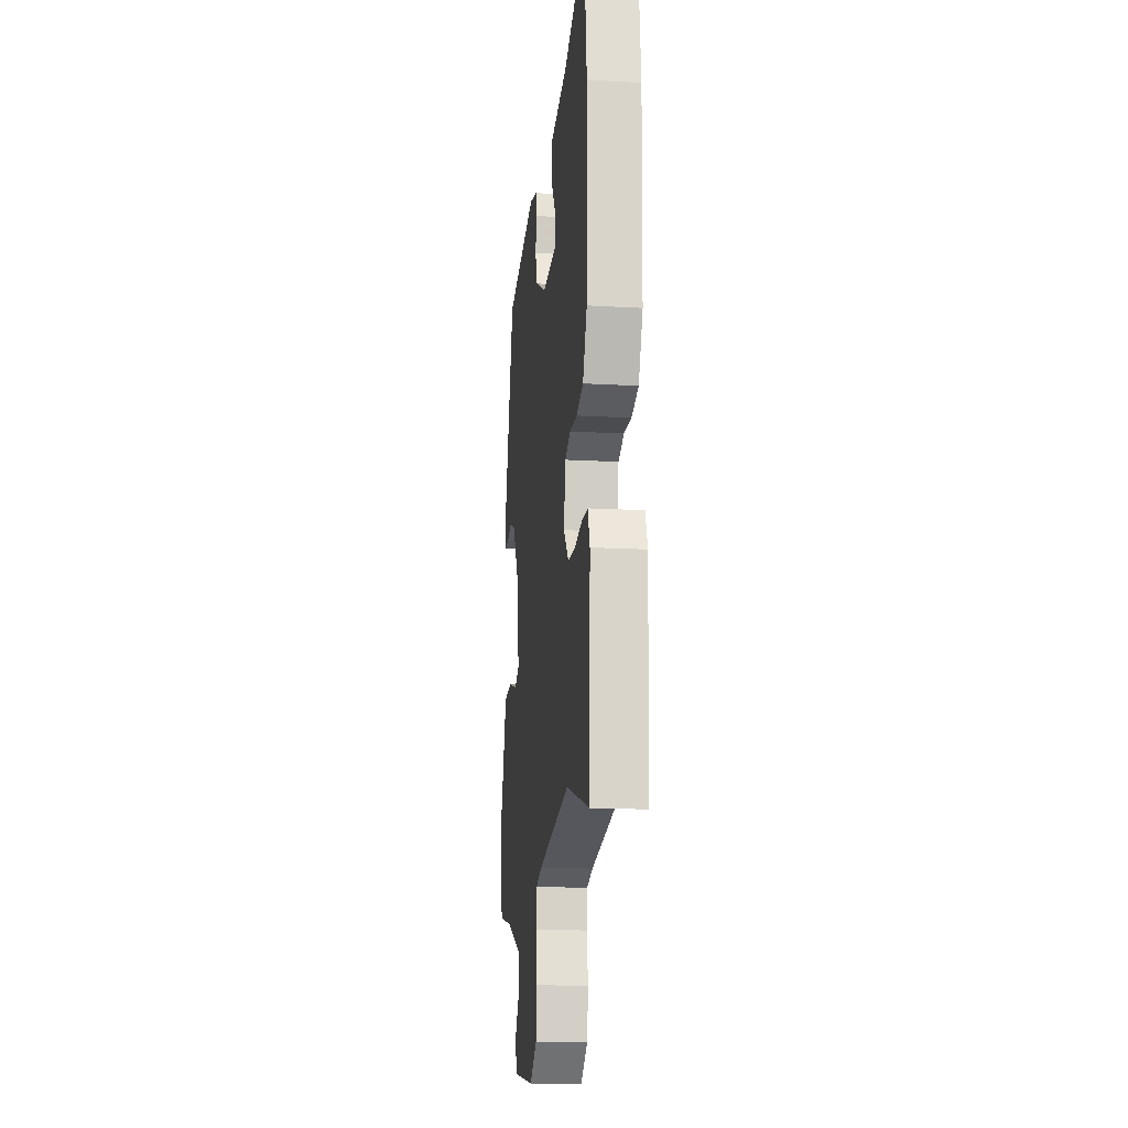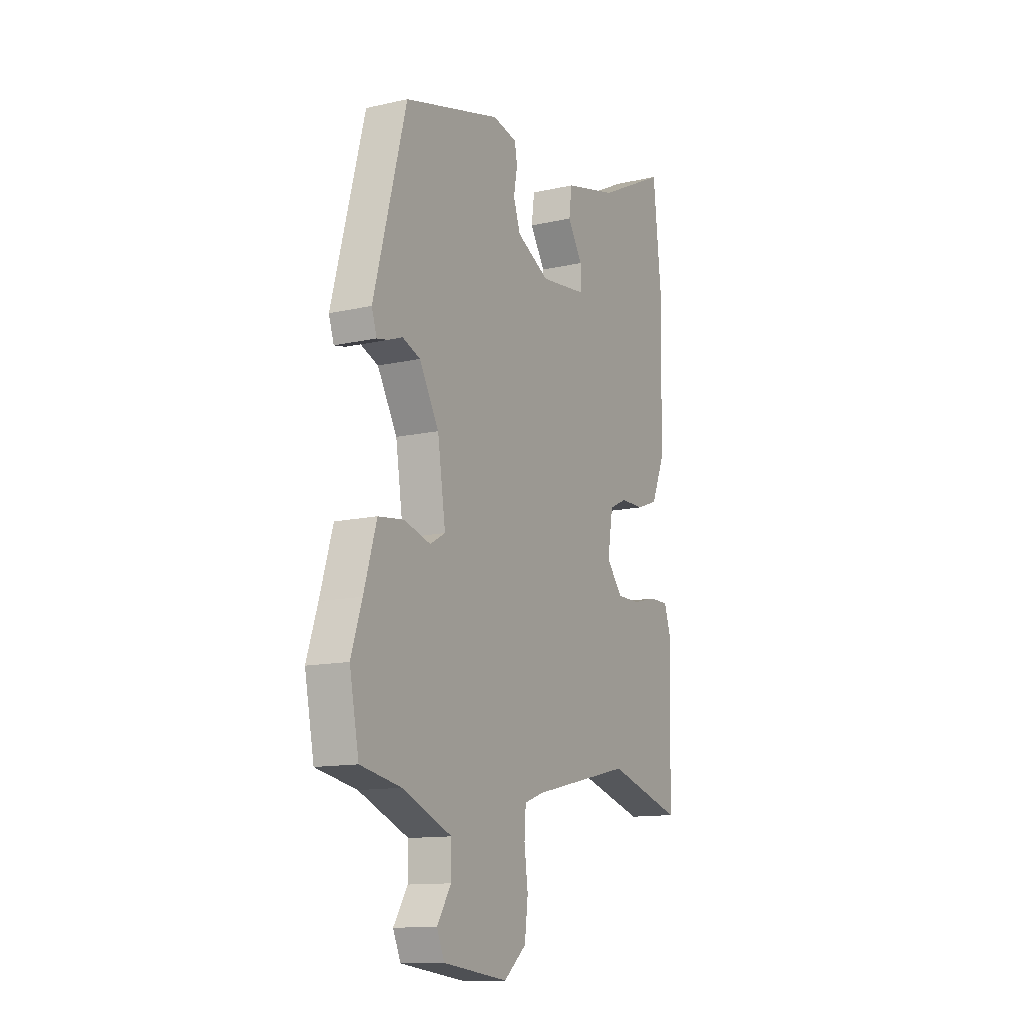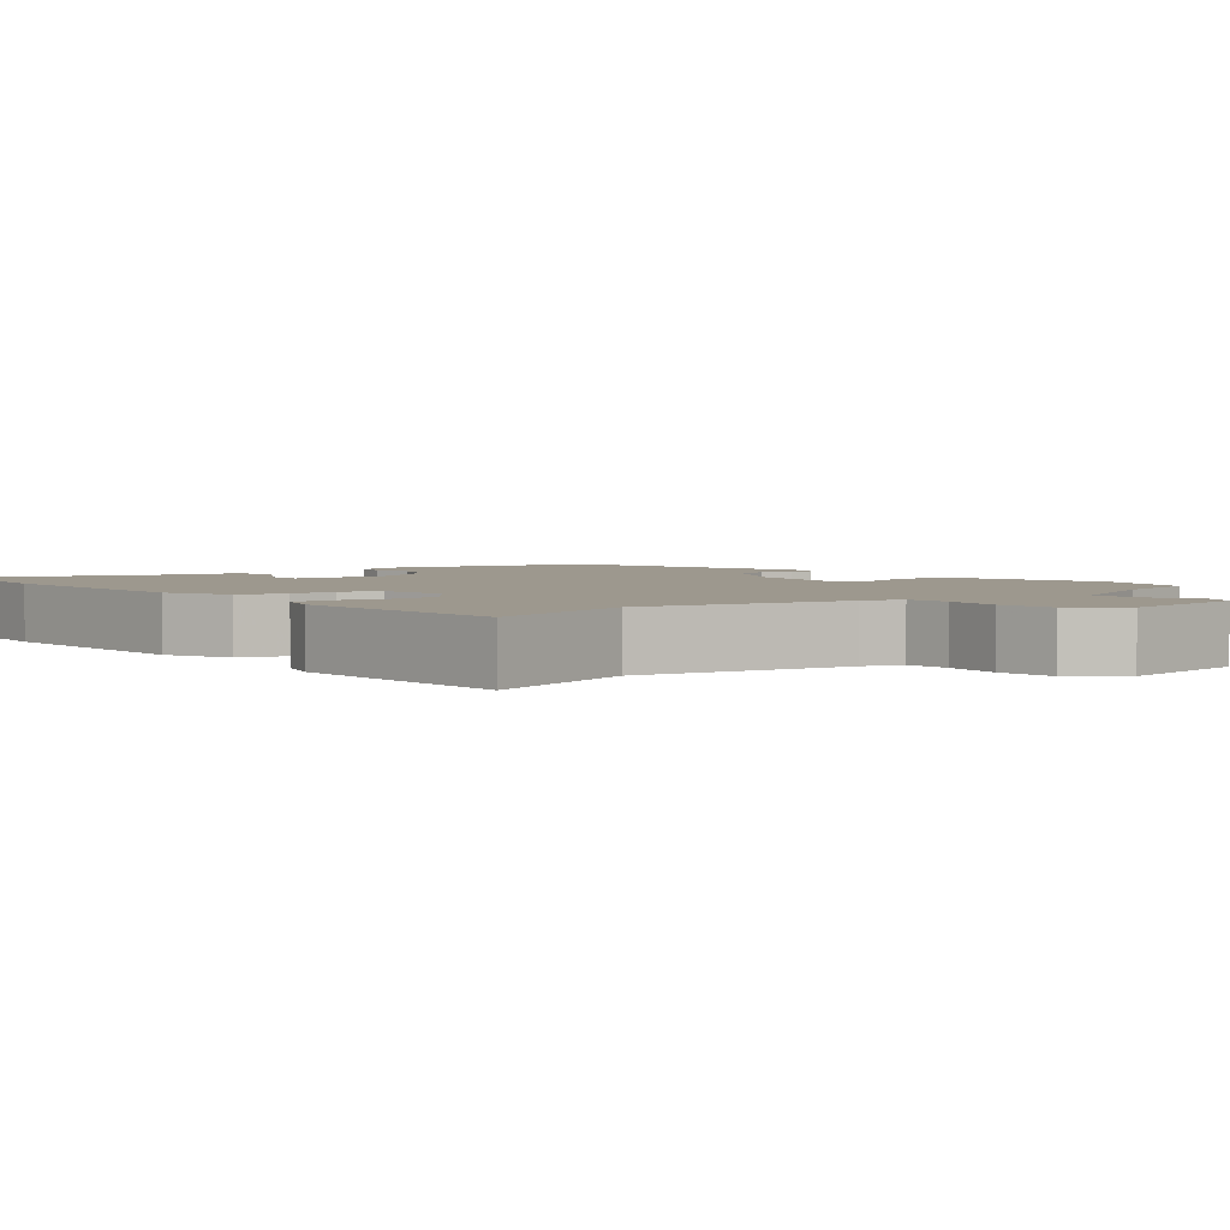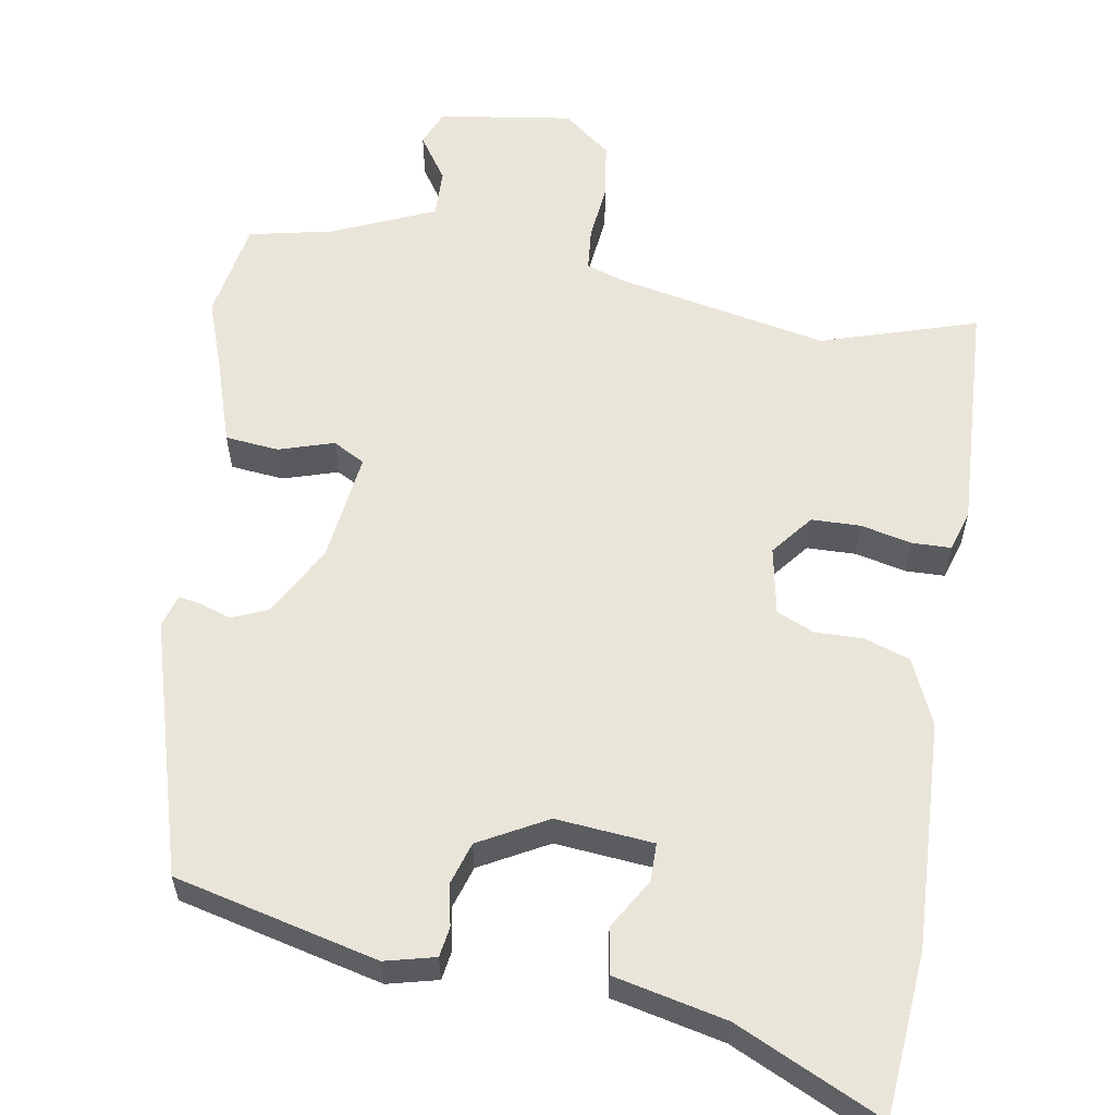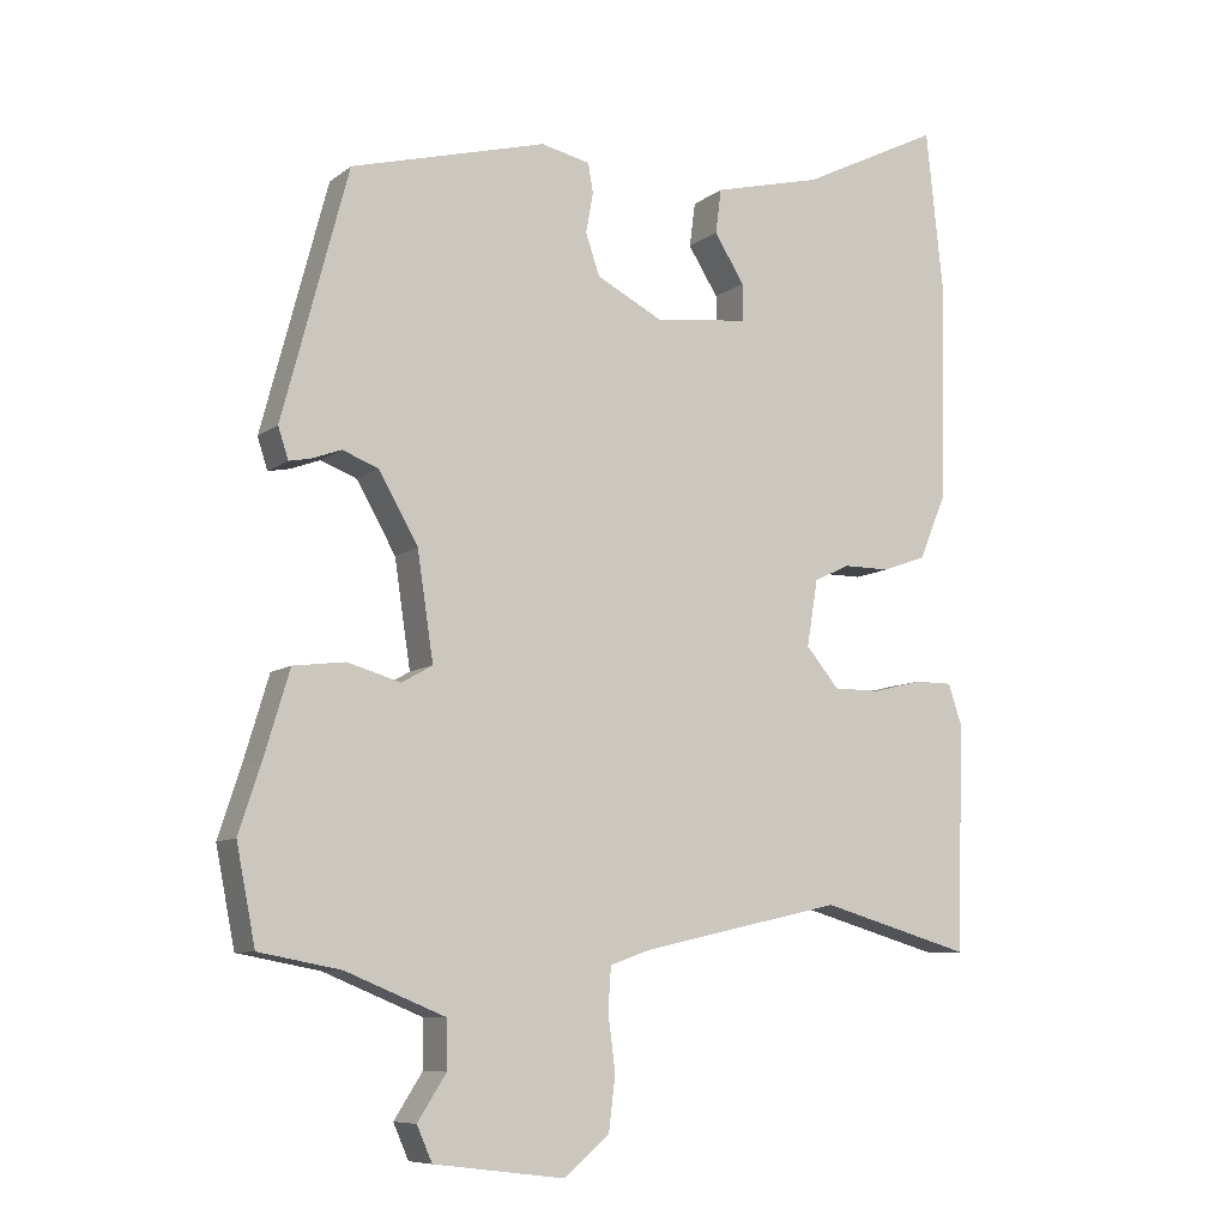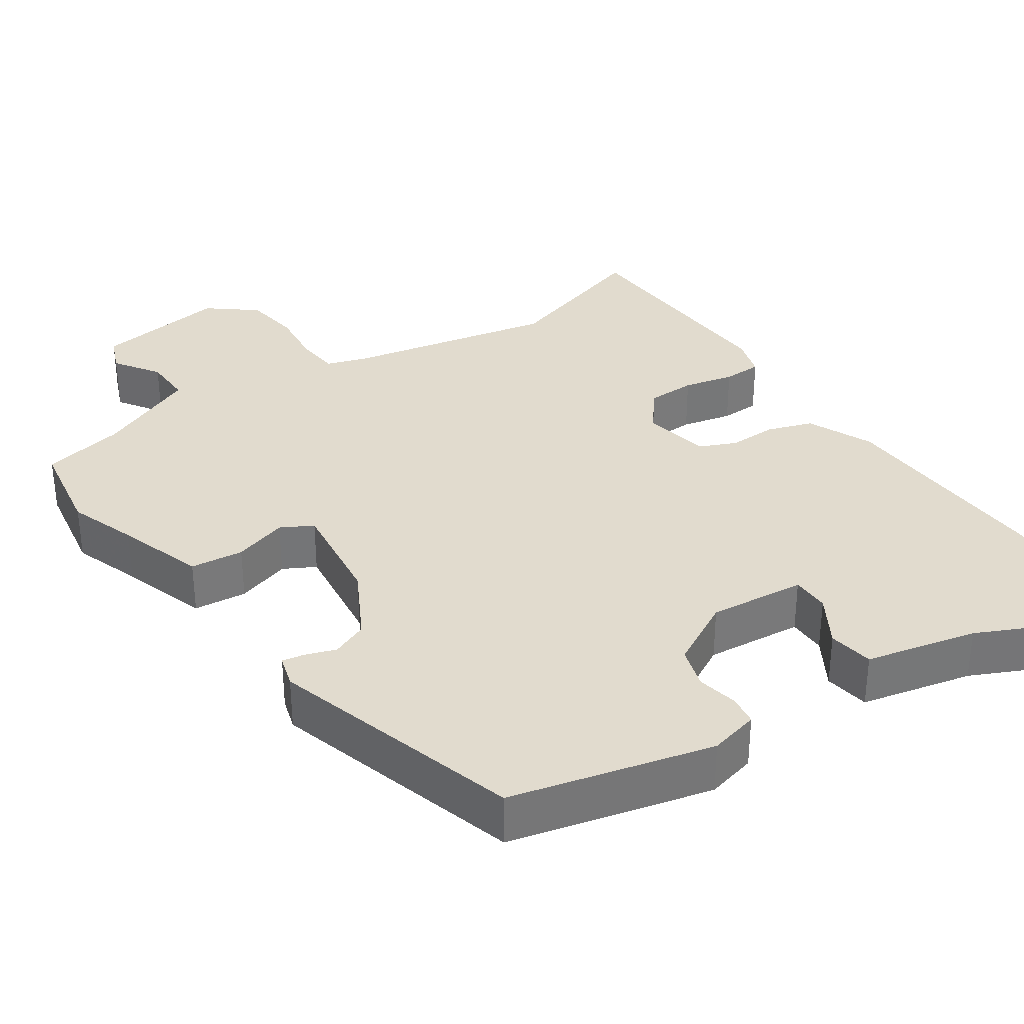
<metadata>
{"format":"obj","ext":"obj","renderer":"f3d","projection":"perspective","resolution":1024,"background":"white","views":[{"elev":-15.0,"azim":82.8,"up":"+Z"},{"elev":-12.7,"azim":-62.2,"up":"+Z"},{"elev":3.2,"azim":139.6,"up":"+Y"},{"elev":58.4,"azim":8.2,"up":"+Y"},{"elev":-8.6,"azim":-28.4,"up":"+Z"},{"elev":33.9,"azim":-35.5,"up":"+Y"}]}
</metadata>
<code>
v 0.516 0.07 -0.505
v 0.308 0.07 -0.445
v 0.031 0.07 -0.508
v -0.022 0.07 -0.527
v -0.026 0.07 -0.585
v -0.016 0.07 -0.661
v -0.025 0.07 -0.736
v -0.087 0.07 -0.788
v -0.266 0.07 -0.766
v -0.287 0.07 -0.718
v -0.248 0.07 -0.657
v -0.248 0.07 -0.592
v -0.385 0.07 -0.536
v -0.497 0.07 -0.515
v -0.523 0.07 -0.383
v -0.493 0.07 -0.291
v -0.458 0.07 -0.174
v -0.387 0.07 -0.165
v -0.314 0.07 -0.186
v -0.272 0.07 -0.162
v -0.294 0.07 -0.016
v -0.348 0.07 0.078
v -0.397 0.07 0.097
v -0.437 0.07 0.082
v -0.467 0.07 0.076
v -0.481 0.07 0.119
v -0.391 0.07 0.459
v -0.123 0.07 0.531
v -0.056 0.07 0.516
v -0.049 0.07 0.476
v -0.059 0.07 0.421
v -0.04 0.07 0.365
v 0.051 0.07 0.318
v 0.18 0.07 0.333
v 0.179 0.07 0.384
v 0.138 0.07 0.449
v 0.146 0.07 0.51
v 0.294 0.07 0.547
v 0.485 0.07 0.642
v 0.508 0.07 0.425
v 0.502 0.07 0.123
v 0.465 0.07 0.034
v 0.405 0.07 0.012
v 0.341 0.07 0.012
v 0.292 0.07 -0.011
v 0.277 0.07 -0.102
v 0.322 0.07 -0.156
v 0.387 0.07 -0.156
v 0.454 0.07 -0.139
v 0.506 0.07 -0.139
v 0.524 0.07 -0.193
v 0.516 0 -0.505
v 0.308 0 -0.445
v 0.031 0 -0.508
v -0.022 0 -0.527
v -0.026 0 -0.585
v -0.016 0 -0.661
v -0.025 0 -0.736
v -0.087 0 -0.788
v -0.266 0 -0.766
v -0.287 0 -0.718
v -0.248 0 -0.657
v -0.248 0 -0.592
v -0.385 0 -0.536
v -0.497 0 -0.515
v -0.523 0 -0.383
v -0.493 0 -0.291
v -0.458 0 -0.174
v -0.387 0 -0.165
v -0.314 0 -0.186
v -0.272 0 -0.162
v -0.294 0 -0.016
v -0.348 0 0.078
v -0.397 0 0.097
v -0.437 0 0.082
v -0.467 0 0.076
v -0.481 0 0.119
v -0.391 0 0.459
v -0.123 0 0.531
v -0.056 0 0.516
v -0.049 0 0.476
v -0.059 0 0.421
v -0.04 0 0.365
v 0.051 0 0.318
v 0.18 0 0.333
v 0.179 0 0.384
v 0.138 0 0.449
v 0.146 0 0.51
v 0.294 0 0.547
v 0.485 0 0.642
v 0.508 0 0.425
v 0.502 0 0.123
v 0.465 0 0.034
v 0.405 0 0.012
v 0.341 0 0.012
v 0.292 0 -0.011
v 0.277 0 -0.102
v 0.322 0 -0.156
v 0.387 0 -0.156
v 0.454 0 -0.139
v 0.506 0 -0.139
v 0.524 0 -0.193
f 51 1 2
f 50 51 2
f 49 50 2
f 48 49 2
f 47 48 2 3
f 46 47 3 4
f 45 46 4
f 42 43 44
f 41 42 44
f 40 41 44
f 39 40 44
f 38 39 44
f 38 44 45
f 35 36 37 38
f 34 35 38 45
f 33 34 45 4
f 29 30 31
f 28 29 31
f 27 28 31
f 26 27 31
f 25 26 31
f 24 25 31
f 23 24 31
f 22 23 31 32
f 21 22 32 33
f 16 17 18 19
f 16 19 20
f 15 16 20
f 14 15 20
f 13 14 20
f 12 13 20
f 9 10 11
f 8 9 11
f 7 8 11
f 6 7 11
f 5 6 11
f 4 5 11 12
f 20 21 33 4
f 4 12 20
f 53 52 102
f 53 102 101
f 53 101 100
f 53 100 99
f 54 53 99 98
f 55 54 98 97
f 55 97 96
f 95 94 93
f 95 93 92
f 95 92 91
f 95 91 90
f 95 90 89
f 96 95 89
f 89 88 87 86
f 96 89 86 85
f 55 96 85 84
f 82 81 80
f 82 80 79
f 82 79 78
f 82 78 77
f 82 77 76
f 82 76 75
f 82 75 74
f 83 82 74 73
f 84 83 73 72
f 70 69 68 67
f 71 70 67
f 71 67 66
f 71 66 65
f 71 65 64
f 71 64 63
f 62 61 60
f 62 60 59
f 62 59 58
f 62 58 57
f 62 57 56
f 63 62 56 55
f 55 84 72 71
f 71 63 55
f 1 52 53 2
f 2 53 54 3
f 3 54 55 4
f 4 55 56 5
f 5 56 57 6
f 6 57 58 7
f 7 58 59 8
f 8 59 60 9
f 9 60 61 10
f 10 61 62 11
f 11 62 63 12
f 12 63 64 13
f 13 64 65 14
f 14 65 66 15
f 15 66 67 16
f 16 67 68 17
f 17 68 69 18
f 18 69 70 19
f 19 70 71 20
f 20 71 72 21
f 21 72 73 22
f 22 73 74 23
f 23 74 75 24
f 24 75 76 25
f 25 76 77 26
f 26 77 78 27
f 27 78 79 28
f 28 79 80 29
f 29 80 81 30
f 30 81 82 31
f 31 82 83 32
f 32 83 84 33
f 33 84 85 34
f 34 85 86 35
f 35 86 87 36
f 36 87 88 37
f 37 88 89 38
f 38 89 90 39
f 39 90 91 40
f 40 91 92 41
f 41 92 93 42
f 42 93 94 43
f 43 94 95 44
f 44 95 96 45
f 45 96 97 46
f 46 97 98 47
f 47 98 99 48
f 48 99 100 49
f 49 100 101 50
f 50 101 102 51
f 51 102 52 1

</code>
